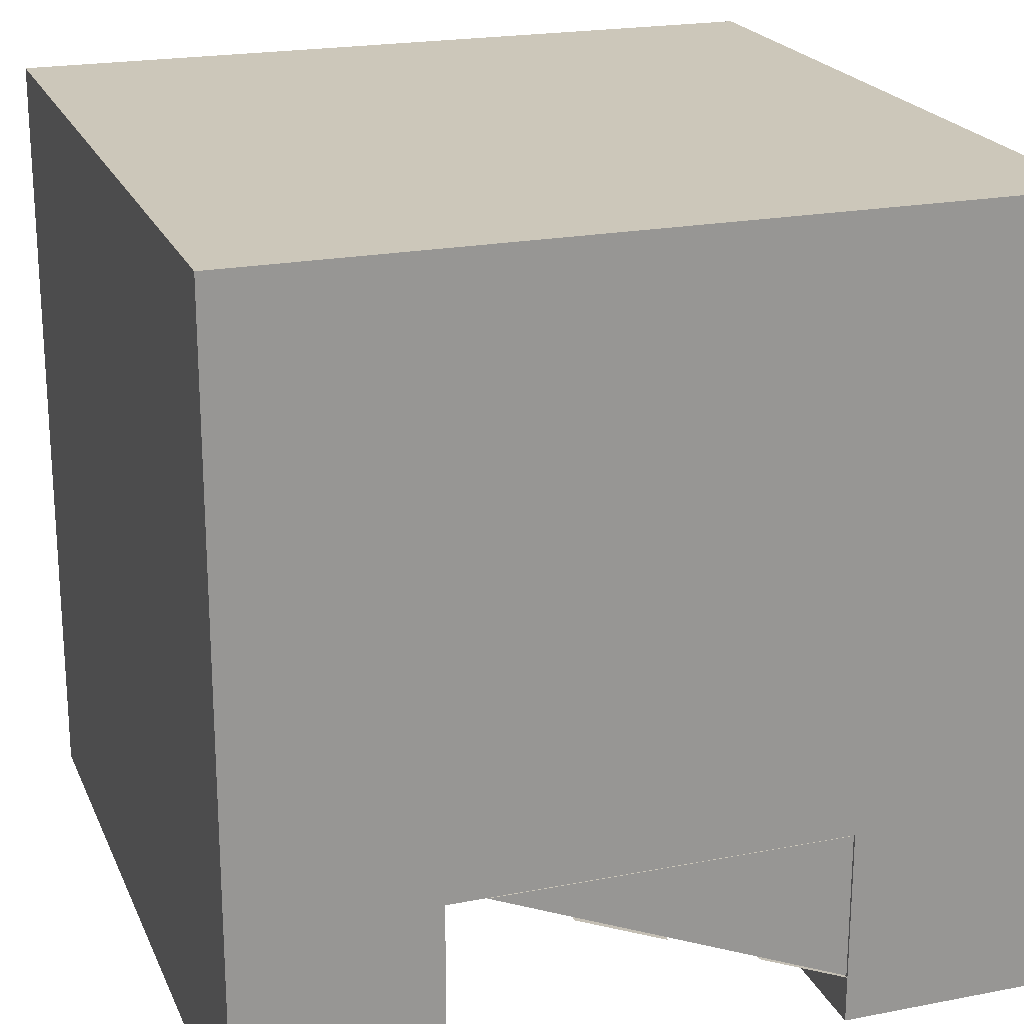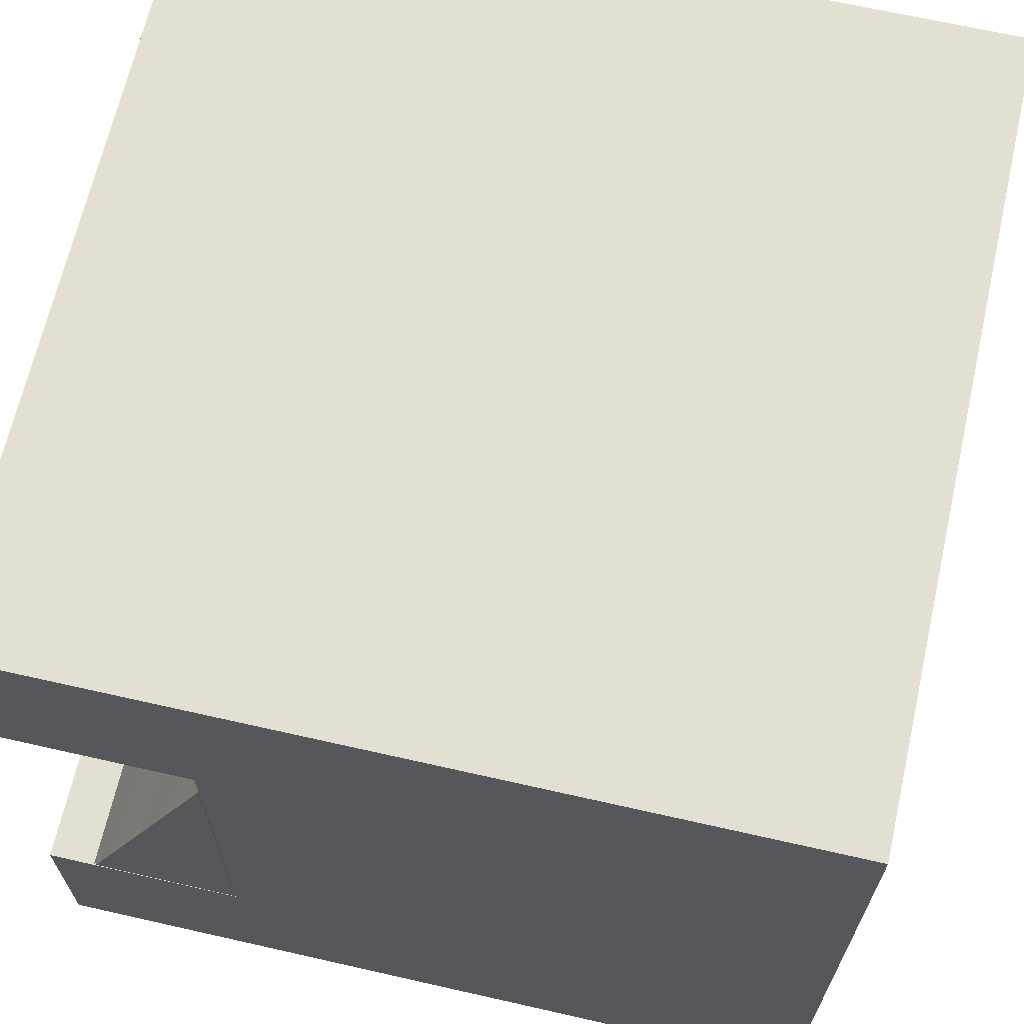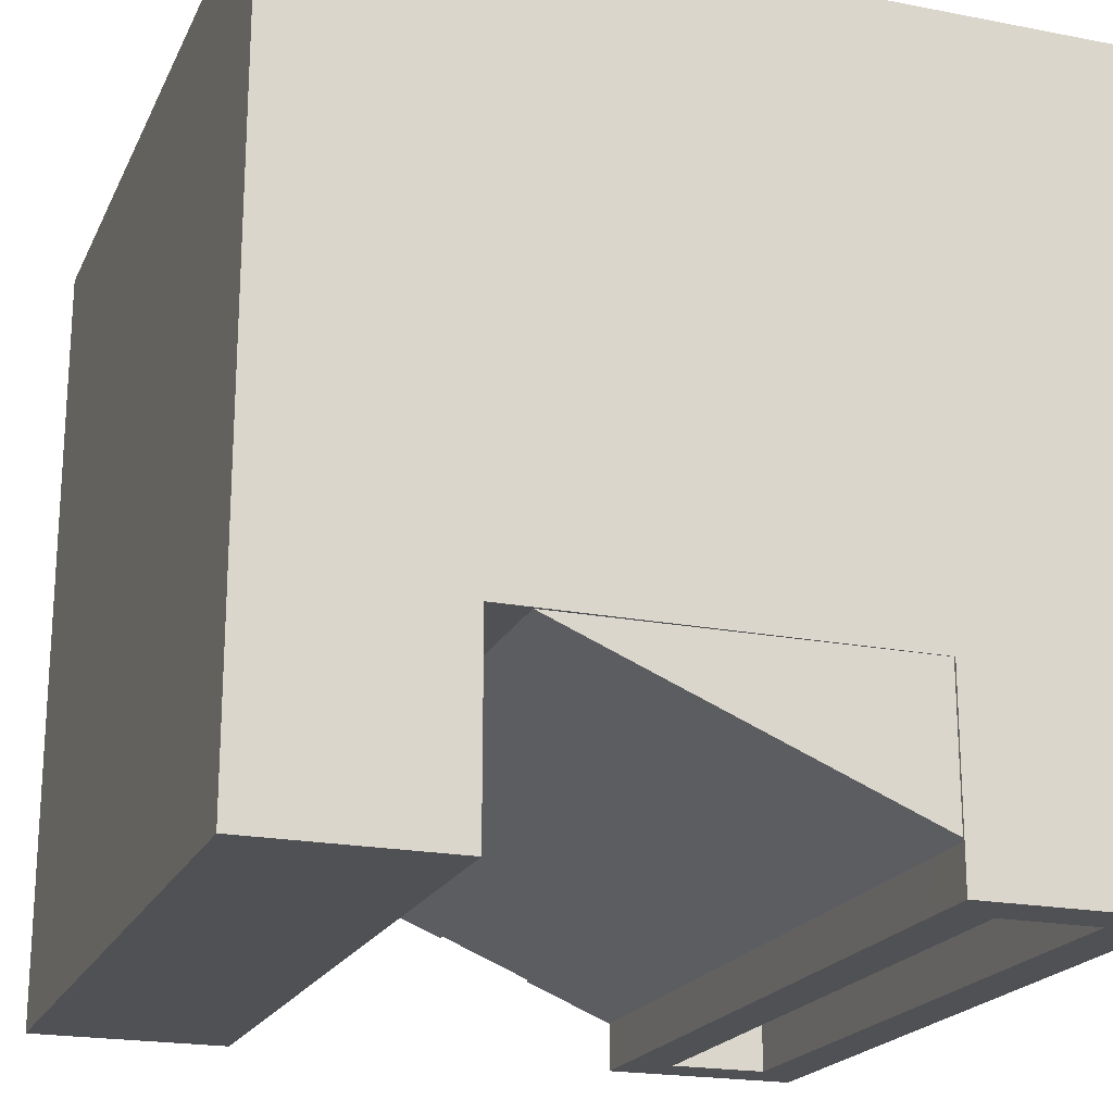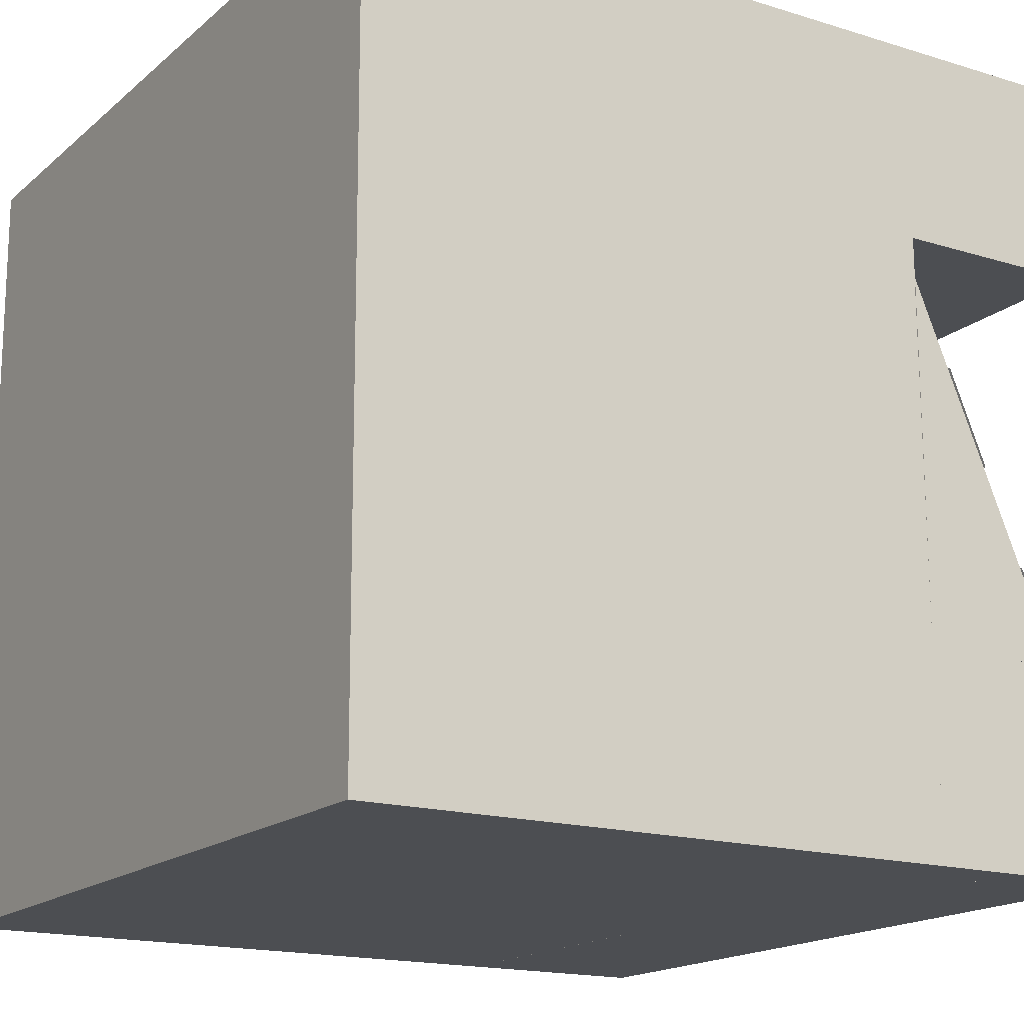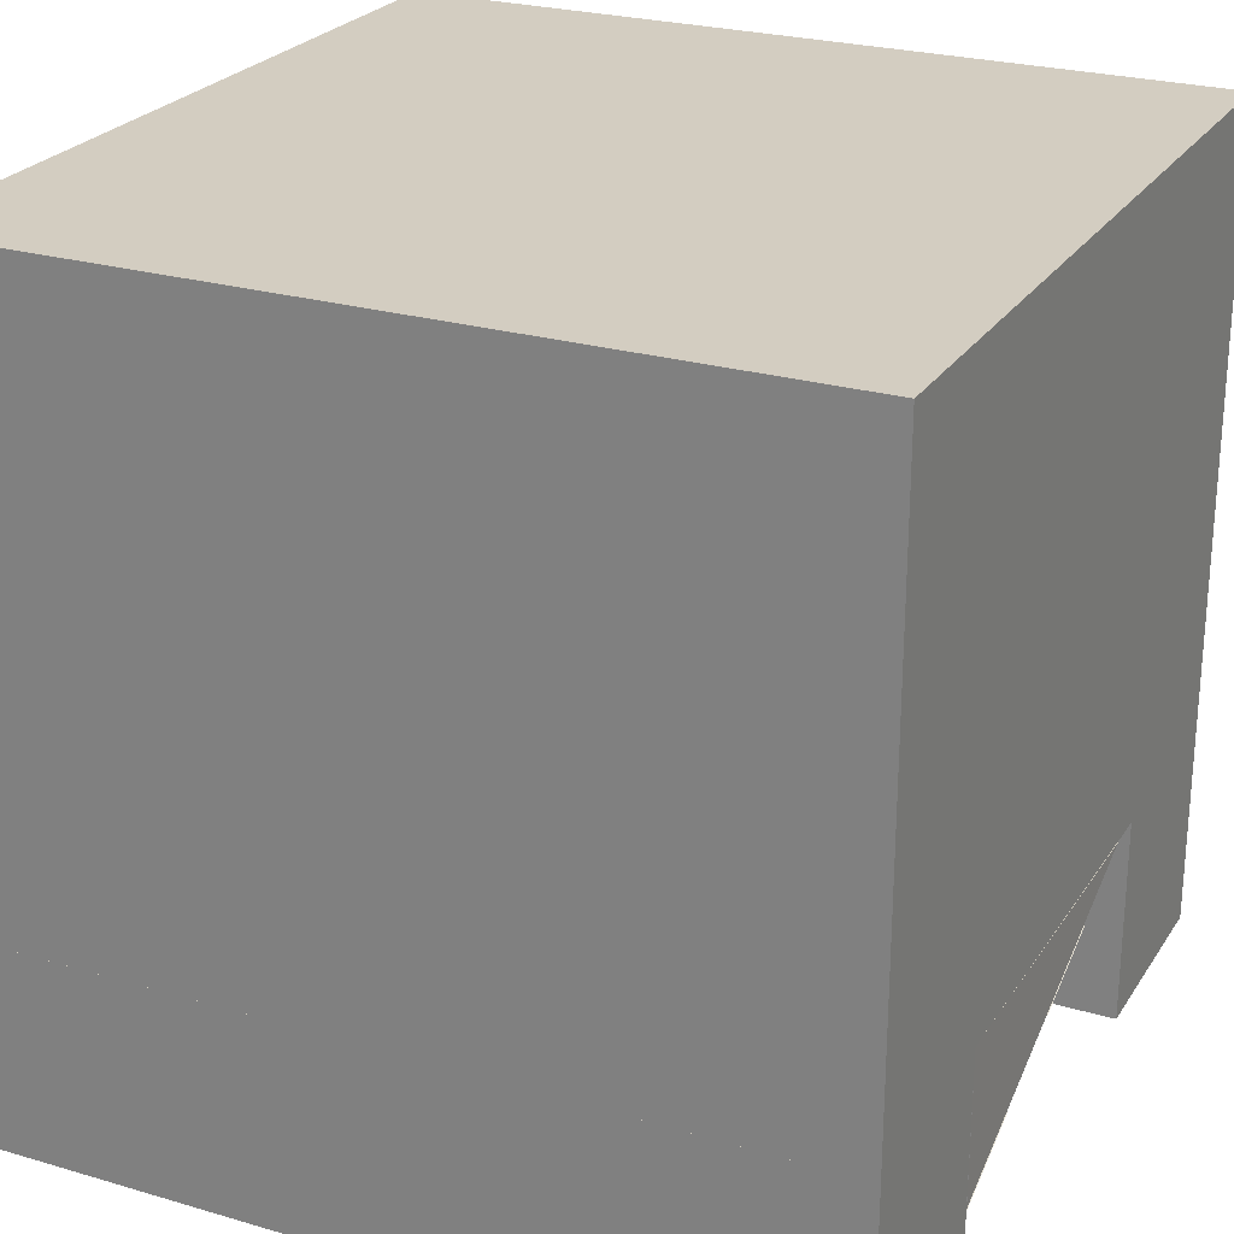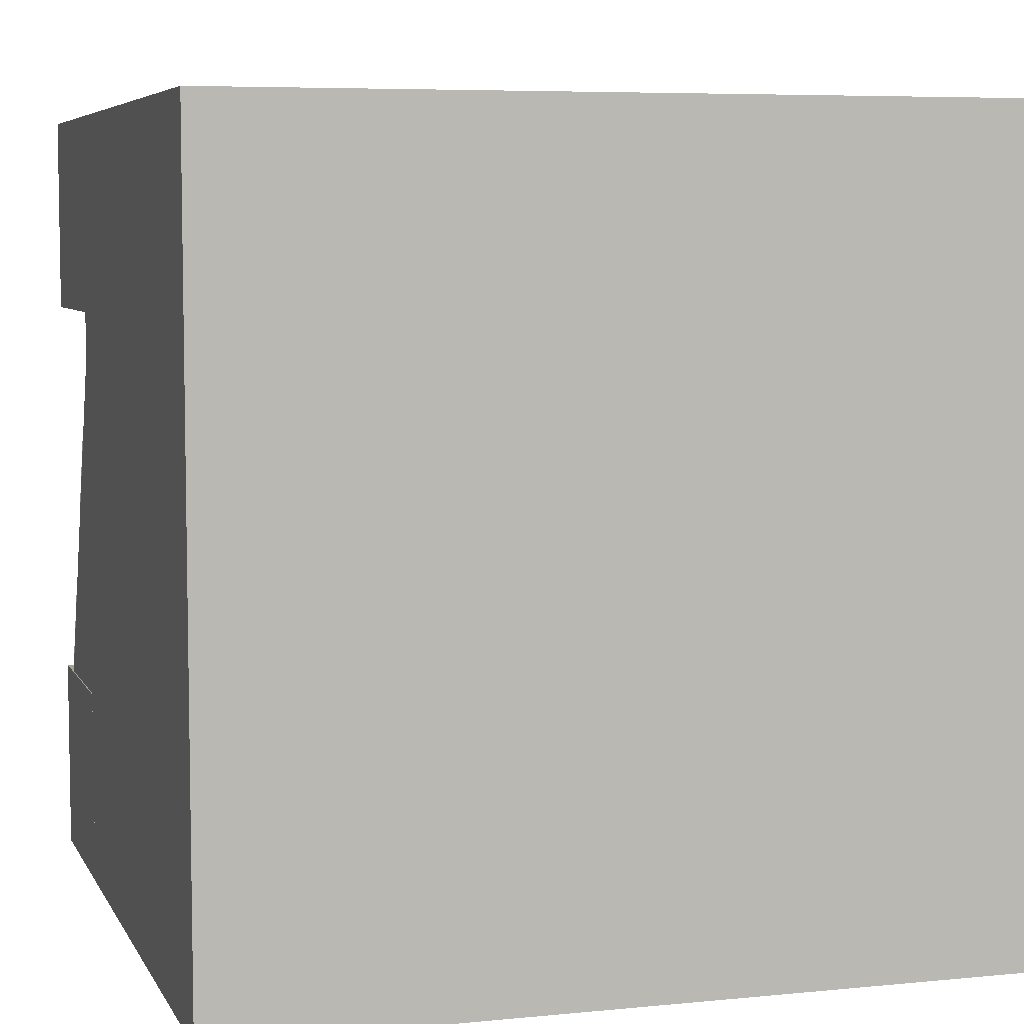
<metadata>
{"format":"obj","ext":"obj","renderer":"f3d","projection":"perspective","resolution":1024,"background":"white","views":[{"elev":21.5,"azim":-108.9,"up":"+Z"},{"elev":66.7,"azim":-77.1,"up":"+Y"},{"elev":-20.1,"azim":-109.4,"up":"+Z"},{"elev":-17.0,"azim":58.1,"up":"+Y"},{"elev":24.7,"azim":25.6,"up":"+Z"},{"elev":5.9,"azim":-16.6,"up":"+Y"}]}
</metadata>
<code>
o 3
v -8 -3.98 -7
v 8 -3.98 -7
v -8 -3.98 -4
v 8 -3.98 -4
v -8 3.198 -4
v 8 3.198 -4
f 2 3 1
f 4 5 3
f 4 2 6
f 6 1 5
f 1 3 5
f 2 4 3
f 4 6 5
f 6 2 1
o 7
v -8 -2.152 -6.285
v 8 -2.152 -6.285
v -8 -4 -7.05
v 8 -4 -7.05
f 7 8 10
f 9 7 10
o 6
v 8 -3.979 -4.021
v 8.007 -7.979 -4.028
v 7.993 -3.972 -8.021
v 8 -7.972 -8.028
v 6.993 -3.974 -8.019
v 7 -7.974 -8.026
v 7 -3.981 -4.019
v 7.007 -7.981 -4.026
f 11 12 13
f 12 14 13
f 15 16 17
f 16 18 17
f 15 17 13
f 17 11 13
f 18 16 12
f 16 14 12
f 17 18 11
f 18 12 11
f 13 14 15
f 14 16 15
o 0
v 7.005 -6.979 -4.026
v 7.007 -7.979 -4.028
v 6.998 -6.972 -8.026
v 7 -7.972 -8.028
v -7.002 -7 -7.998
v -7 -8 -8
v -6.995 -7.007 -3.998
v -6.993 -8.007 -4
f 19 20 21
f 20 22 21
f 23 24 25
f 24 26 25
f 23 25 21
f 25 19 21
f 26 24 20
f 24 22 20
f 25 26 19
f 26 20 19
f 21 22 23
f 22 24 23
o 4
v 7 -3.979 -4.021
v 7.002 -4.979 -4.023
v 6.993 -3.972 -8.021
v 6.995 -4.972 -8.023
v -7.007 -4 -7.993
v -7.005 -5 -7.995
v -7 -4.007 -3.993
v -6.998 -5.007 -3.995
f 27 28 29
f 28 30 29
f 31 32 33
f 32 34 33
f 31 33 29
f 33 27 29
f 34 32 28
f 32 30 28
f 33 34 27
f 34 28 27
f 29 30 31
f 30 32 31
o 5
v -7 -4.005 -3.995
v -6.993 -8.005 -4.002
v -7.007 -3.998 -7.995
v -7 -7.998 -8.002
v -8.007 -4 -7.993
v -8 -8 -8
v -8 -4.007 -3.993
v -7.993 -8.007 -4
f 35 36 37
f 36 38 37
f 39 40 41
f 40 42 41
f 39 41 37
f 41 35 37
f 42 40 36
f 40 38 36
f 41 42 35
f 42 36 35
f 37 38 39
f 38 40 39
o 2
v 8 8 8
v 8.028 -8 7.972
v 7.979 8.021 -4
v 8.007 -7.979 -4.028
v -8.021 7.993 -3.972
v -7.993 -8.007 -4
v -8 7.972 8.028
v -7.972 -8.028 8
f 43 44 45
f 44 46 45
f 47 48 49
f 48 50 49
f 47 49 45
f 49 43 45
f 50 48 44
f 48 46 44
f 49 50 43
f 50 44 43
f 45 46 47
f 46 48 47
o 1
v 7.979 8.021 -4
v 7.986 4.021 -4.007
v 7.972 8.028 -8
v 7.979 4.028 -8.007
v -8.028 8 -7.972
v -8.021 4 -7.979
v -8.021 7.993 -3.972
v -8.014 3.993 -3.979
f 51 52 53
f 52 54 53
f 55 56 57
f 56 58 57
f 55 57 53
f 57 51 53
f 58 56 52
f 56 54 52
f 57 58 51
f 58 52 51
f 53 54 55
f 54 56 55
o 8
v -8 1.543 -4.754
v 8 1.543 -4.754
v -8 -0.3045 -5.519
v 8 -0.3045 -5.519
f 59 60 62
f 61 59 62

</code>
